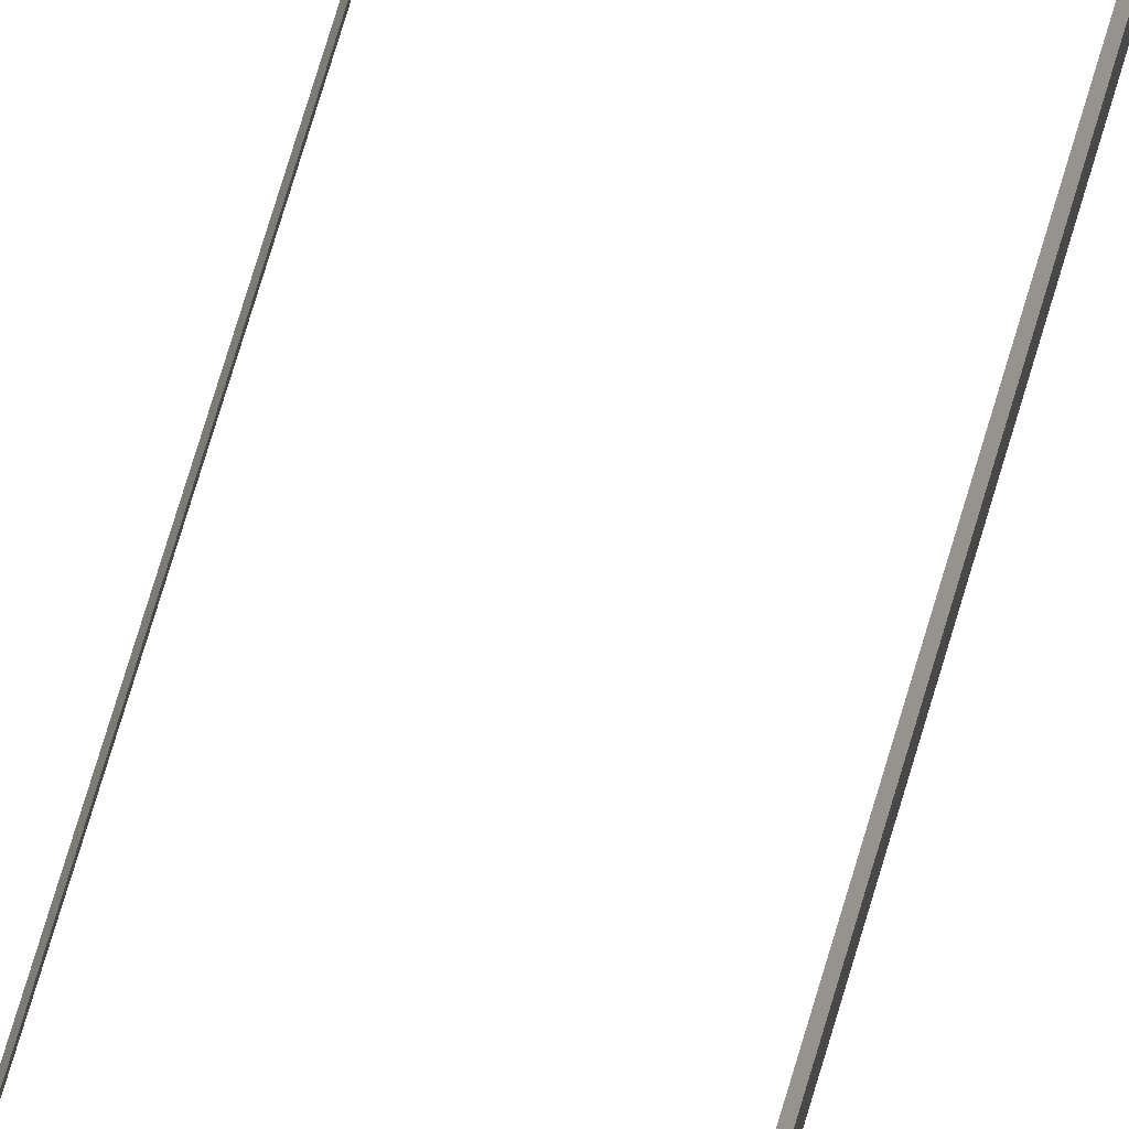
<metadata>
{"format":"obj","ext":"obj","renderer":"f3d","projection":"perspective","resolution":1024,"background":"white","views":[{"elev":58.4,"azim":14.8,"up":"+Y"}]}
</metadata>
<code>
o Transparent_Wirefence_Wirefence.007_Wirefence_Wirefence.007
v 83.96 18.04 1227
v 83.96 18.04 1296
v 81.15 24.18 1296
v 81.15 24.18 1227
v 83.96 18.04 1364
v 81.15 24.18 1364
v 83.96 18.04 1432
v 83.96 18.04 1500
v 81.15 24.18 1500
v 81.15 24.18 1432
v 83.96 4.513 1432
v 83.96 4.513 1364
v 83.96 4.513 1296
v 83.96 4.513 1500
v -83.94 4.513 1432
v -83.94 4.513 1364
v -83.94 18.04 1364
v -83.94 18.04 1432
v -83.94 18.04 1500
v -83.94 4.513 1500
v 83.96 4.513 1227
v -83.94 4.513 1296
v -83.94 18.04 1296
v -81.17 24.18 1432
v -81.17 24.18 1500
v -81.17 24.18 1296
v -81.17 24.18 1364
v -83.94 4.513 1227
v -83.94 18.04 1227
v -81.17 24.18 1227
v 83.96 18.04 1227
v 81.15 24.18 1227
v 81.15 24.18 1296
v 83.96 18.04 1296
v 83.96 18.04 1364
v 81.15 24.18 1364
v 83.96 18.04 1432
v 81.15 24.18 1432
v 81.15 24.18 1500
v 83.96 18.04 1500
v 83.96 4.513 1432
v 83.96 4.513 1364
v 83.96 4.513 1296
v 83.96 4.513 1500
v -83.94 4.513 1432
v -83.94 18.04 1432
v -83.94 18.04 1364
v -83.94 4.513 1364
v -83.94 4.513 1500
v -83.94 18.04 1500
v 83.96 4.513 1227
v -83.94 18.04 1296
v -83.94 4.513 1296
v -81.17 24.18 1500
v -81.17 24.18 1432
v -81.17 24.18 1364
v -81.17 24.18 1296
v -83.94 4.513 1227
v -83.94 18.04 1227
v -81.17 24.18 1227
v 83.96 18.04 954.8
v 83.96 18.04 1023
v 81.15 24.18 1023
v 81.15 24.18 954.8
v 83.96 18.04 1091
v 81.15 24.18 1091
v 83.96 18.04 1159
v 83.96 18.04 1227
v 81.15 24.18 1227
v 81.15 24.18 1159
v 83.96 4.513 1159
v 83.96 4.513 1091
v 83.96 4.513 1023
v 83.96 4.513 1227
v -83.94 4.513 1159
v -83.94 4.513 1091
v -83.94 18.04 1091
v -83.94 18.04 1159
v -83.94 18.04 1227
v -83.94 4.513 1227
v 83.96 4.513 954.8
v -83.94 4.513 1023
v -83.94 18.04 1023
v -81.17 24.18 1159
v -81.17 24.18 1227
v -81.17 24.18 1023
v -81.17 24.18 1091
v -83.94 4.513 954.8
v -83.94 18.04 954.8
v -81.17 24.18 954.8
v 83.96 18.04 954.8
v 81.15 24.18 954.8
v 81.15 24.18 1023
v 83.96 18.04 1023
v 83.96 18.04 1091
v 81.15 24.18 1091
v 83.96 18.04 1159
v 81.15 24.18 1159
v 81.15 24.18 1227
v 83.96 18.04 1227
v 83.96 4.513 1159
v 83.96 4.513 1091
v 83.96 4.513 1023
v 83.96 4.513 1227
v -83.94 4.513 1159
v -83.94 18.04 1159
v -83.94 18.04 1091
v -83.94 4.513 1091
v -83.94 4.513 1227
v -83.94 18.04 1227
v 83.96 4.513 954.8
v -83.94 18.04 1023
v -83.94 4.513 1023
v -81.17 24.18 1227
v -81.17 24.18 1159
v -81.17 24.18 1091
v -81.17 24.18 1023
v -83.94 4.513 954.8
v -83.94 18.04 954.8
v -81.17 24.18 954.8
v 83.96 18.04 682.2
v 83.96 18.04 750.3
v 81.15 24.18 750.3
v 81.15 24.18 682.2
v 83.96 18.04 818.5
v 81.15 24.18 818.5
v 83.96 18.04 886.6
v 83.96 18.04 954.8
v 81.15 24.18 954.8
v 81.15 24.18 886.6
v 83.96 4.513 886.6
v 83.96 4.513 818.5
v 83.96 4.513 750.3
v 83.96 4.513 954.8
v -83.94 4.513 886.6
v -83.94 4.513 818.5
v -83.94 18.04 818.5
v -83.94 18.04 886.6
v -83.94 18.04 954.8
v -83.94 4.513 954.8
v 83.96 4.513 682.2
v -83.94 4.513 750.3
v -83.94 18.04 750.3
v -81.17 24.18 886.6
v -81.17 24.18 954.8
v -81.17 24.18 750.3
v -81.17 24.18 818.5
v -83.94 4.513 682.2
v -83.94 18.04 682.2
v -81.17 24.18 682.2
v 83.96 18.04 682.2
v 81.15 24.18 682.2
v 81.15 24.18 750.3
v 83.96 18.04 750.3
v 83.96 18.04 818.5
v 81.15 24.18 818.5
v 83.96 18.04 886.6
v 81.15 24.18 886.6
v 81.15 24.18 954.8
v 83.96 18.04 954.8
v 83.96 4.513 886.6
v 83.96 4.513 818.5
v 83.96 4.513 750.3
v 83.96 4.513 954.8
v -83.94 4.513 886.6
v -83.94 18.04 886.6
v -83.94 18.04 818.5
v -83.94 4.513 818.5
v -83.94 4.513 954.8
v -83.94 18.04 954.8
v 83.96 4.513 682.2
v -83.94 18.04 750.3
v -83.94 4.513 750.3
v -81.17 24.18 954.8
v -81.17 24.18 886.6
v -81.17 24.18 818.5
v -81.17 24.18 750.3
v -83.94 4.513 682.2
v -83.94 18.04 682.2
v -81.17 24.18 682.2
v 83.96 18.04 409.6
v 83.96 18.04 477.7
v 81.15 24.18 477.7
v 81.15 24.18 409.6
v 83.96 18.04 545.9
v 81.15 24.18 545.9
v 83.96 18.04 614
v 83.96 18.04 682.2
v 81.15 24.18 682.2
v 81.15 24.18 614
v 83.96 4.513 614
v 83.96 4.513 545.9
v 83.96 4.513 477.7
v 83.96 4.513 682.2
v -83.94 4.513 614
v -83.94 4.513 545.9
v -83.94 18.04 545.9
v -83.94 18.04 614
v -83.94 18.04 682.2
v -83.94 4.513 682.2
v 83.96 4.513 409.6
v -83.94 4.513 477.7
v -83.94 18.04 477.7
v -81.17 24.18 614
v -81.17 24.18 682.2
v -81.17 24.18 477.7
v -81.17 24.18 545.9
v -83.94 4.513 409.6
v -83.94 18.04 409.6
v -81.17 24.18 409.6
v 83.96 18.04 409.6
v 81.15 24.18 409.6
v 81.15 24.18 477.7
v 83.96 18.04 477.7
v 83.96 18.04 545.9
v 81.15 24.18 545.9
v 83.96 18.04 614
v 81.15 24.18 614
v 81.15 24.18 682.2
v 83.96 18.04 682.2
v 83.96 4.513 614
v 83.96 4.513 545.9
v 83.96 4.513 477.7
v 83.96 4.513 682.2
v -83.94 4.513 614
v -83.94 18.04 614
v -83.94 18.04 545.9
v -83.94 4.513 545.9
v -83.94 4.513 682.2
v -83.94 18.04 682.2
v 83.96 4.513 409.6
v -83.94 18.04 477.7
v -83.94 4.513 477.7
v -81.17 24.18 682.2
v -81.17 24.18 614
v -81.17 24.18 545.9
v -81.17 24.18 477.7
v -83.94 4.513 409.6
v -83.94 18.04 409.6
v -81.17 24.18 409.6
v 83.96 18.04 137
v 83.96 18.04 205.1
v 81.15 24.18 205.1
v 81.15 24.18 137
v 83.96 18.04 273.3
v 81.15 24.18 273.3
v 83.96 18.04 341.4
v 83.96 18.04 409.6
v 81.15 24.18 409.6
v 81.15 24.18 341.4
v 83.96 4.513 341.4
v 83.96 4.513 273.3
v 83.96 4.513 205.1
v 83.96 4.513 409.6
v -83.94 4.513 341.4
v -83.94 4.513 273.3
v -83.94 18.04 273.3
v -83.94 18.04 341.4
v -83.94 18.04 409.6
v -83.94 4.513 409.6
v 83.96 4.513 137
v -83.94 4.513 205.1
v -83.94 18.04 205.1
v -81.17 24.18 341.4
v -81.17 24.18 409.6
v -81.17 24.18 205.1
v -81.17 24.18 273.3
v -83.94 4.513 137
v -83.94 18.04 137
v -81.17 24.18 137
v 83.96 18.04 137
v 81.15 24.18 137
v 81.15 24.18 205.1
v 83.96 18.04 205.1
v 83.96 18.04 273.3
v 81.15 24.18 273.3
v 83.96 18.04 341.4
v 81.15 24.18 341.4
v 81.15 24.18 409.6
v 83.96 18.04 409.6
v 83.96 4.513 341.4
v 83.96 4.513 273.3
v 83.96 4.513 205.1
v 83.96 4.513 409.6
v -83.94 4.513 341.4
v -83.94 18.04 341.4
v -83.94 18.04 273.3
v -83.94 4.513 273.3
v -83.94 4.513 409.6
v -83.94 18.04 409.6
v 83.96 4.513 137
v -83.94 18.04 205.1
v -83.94 4.513 205.1
v -81.17 24.18 409.6
v -81.17 24.18 341.4
v -81.17 24.18 273.3
v -81.17 24.18 205.1
v -83.94 4.513 137
v -83.94 18.04 137
v -81.17 24.18 137
v 83.96 18.04 -135.6
v 83.96 18.04 -67.49
v 81.15 24.18 -67.49
v 81.15 24.18 -135.6
v 83.96 18.04 0.666
v 81.15 24.18 0.666
v 83.96 18.04 68.82
v 83.96 18.04 137
v 81.15 24.18 137
v 81.15 24.18 68.82
v 83.96 4.513 68.82
v 83.96 4.513 0.666
v 83.96 4.513 -67.49
v 83.96 4.513 137
v -83.94 4.513 68.82
v -83.94 4.513 0.6658
v -83.94 18.04 0.6658
v -83.94 18.04 68.82
v -83.94 18.04 137
v -83.94 4.513 137
v 83.96 4.513 -135.6
v -83.94 4.513 -67.48
v -83.94 18.04 -67.48
v -81.17 24.18 68.82
v -81.17 24.18 137
v -81.17 24.18 -67.48
v -81.17 24.18 0.6658
v -83.94 4.513 -135.6
v -83.94 18.04 -135.6
v -81.17 24.18 -135.6
v 83.96 18.04 -135.6
v 81.15 24.18 -135.6
v 81.15 24.18 -67.49
v 83.96 18.04 -67.49
v 83.96 18.04 0.666
v 81.15 24.18 0.666
v 83.96 18.04 68.82
v 81.15 24.18 68.82
v 81.15 24.18 137
v 83.96 18.04 137
v 83.96 4.513 68.82
v 83.96 4.513 0.666
v 83.96 4.513 -67.49
v 83.96 4.513 137
v -83.94 4.513 68.82
v -83.94 18.04 68.82
v -83.94 18.04 0.6658
v -83.94 4.513 0.6658
v -83.94 4.513 137
v -83.94 18.04 137
v 83.96 4.513 -135.6
v -83.94 18.04 -67.48
v -83.94 4.513 -67.48
v -81.17 24.18 137
v -81.17 24.18 68.82
v -81.17 24.18 0.6658
v -81.17 24.18 -67.48
v -83.94 4.513 -135.6
v -83.94 18.04 -135.6
v -81.17 24.18 -135.6
v 83.96 18.04 -408.2
v 83.96 18.04 -340.1
v 81.15 24.18 -340.1
v 81.15 24.18 -408.2
v 83.96 18.04 -271.9
v 81.15 24.18 -271.9
v 83.96 18.04 -203.8
v 83.96 18.04 -135.6
v 81.15 24.18 -135.6
v 81.15 24.18 -203.8
v 83.96 4.513 -203.8
v 83.96 4.513 -271.9
v 83.96 4.513 -340.1
v 83.96 4.513 -135.6
v -83.94 4.513 -203.8
v -83.94 4.513 -271.9
v -83.94 18.04 -271.9
v -83.94 18.04 -203.8
v -83.94 18.04 -135.6
v -83.94 4.513 -135.6
v 83.96 4.513 -408.2
v -83.94 4.513 -340.1
v -83.94 18.04 -340.1
v -81.17 24.18 -203.8
v -81.17 24.18 -135.6
v -81.17 24.18 -340.1
v -81.17 24.18 -271.9
v -83.94 4.513 -408.2
v -83.94 18.04 -408.2
v -81.17 24.18 -408.2
v 83.96 18.04 -408.2
v 81.15 24.18 -408.2
v 81.15 24.18 -340.1
v 83.96 18.04 -340.1
v 83.96 18.04 -271.9
v 81.15 24.18 -271.9
v 83.96 18.04 -203.8
v 81.15 24.18 -203.8
v 81.15 24.18 -135.6
v 83.96 18.04 -135.6
v 83.96 4.513 -203.8
v 83.96 4.513 -271.9
v 83.96 4.513 -340.1
v 83.96 4.513 -135.6
v -83.94 4.513 -203.8
v -83.94 18.04 -203.8
v -83.94 18.04 -271.9
v -83.94 4.513 -271.9
v -83.94 4.513 -135.6
v -83.94 18.04 -135.6
v 83.96 4.513 -408.2
v -83.94 18.04 -340.1
v -83.94 4.513 -340.1
v -81.17 24.18 -135.6
v -81.17 24.18 -203.8
v -81.17 24.18 -271.9
v -81.17 24.18 -340.1
v -83.94 4.513 -408.2
v -83.94 18.04 -408.2
v -81.17 24.18 -408.2
v 83.96 18.04 -680.8
v 83.96 18.04 -612.7
v 81.15 24.18 -612.7
v 81.15 24.18 -680.8
v 83.96 18.04 -544.5
v 81.15 24.18 -544.5
v 83.96 18.04 -476.4
v 83.96 18.04 -408.2
v 81.15 24.18 -408.2
v 81.15 24.18 -476.4
v 83.96 4.513 -476.4
v 83.96 4.513 -544.5
v 83.96 4.513 -612.7
v 83.96 4.513 -408.2
v -83.94 4.513 -476.4
v -83.94 4.513 -544.5
v -83.94 18.04 -544.5
v -83.94 18.04 -476.4
v -83.94 18.04 -408.2
v -83.94 4.513 -408.2
v 83.96 4.513 -680.8
v -83.94 4.513 -612.7
v -83.94 18.04 -612.7
v -81.17 24.18 -476.4
v -81.17 24.18 -408.2
v -81.17 24.18 -612.7
v -81.17 24.18 -544.5
v -83.94 4.513 -680.8
v -83.94 18.04 -680.8
v -81.17 24.18 -680.8
v 83.96 18.04 -680.8
v 81.15 24.18 -680.8
v 81.15 24.18 -612.7
v 83.96 18.04 -612.7
v 83.96 18.04 -544.5
v 81.15 24.18 -544.5
v 83.96 18.04 -476.4
v 81.15 24.18 -476.4
v 81.15 24.18 -408.2
v 83.96 18.04 -408.2
v 83.96 4.513 -476.4
v 83.96 4.513 -544.5
v 83.96 4.513 -612.7
v 83.96 4.513 -408.2
v -83.94 4.513 -476.4
v -83.94 18.04 -476.4
v -83.94 18.04 -544.5
v -83.94 4.513 -544.5
v -83.94 4.513 -408.2
v -83.94 18.04 -408.2
v 83.96 4.513 -680.8
v -83.94 18.04 -612.7
v -83.94 4.513 -612.7
v -81.17 24.18 -408.2
v -81.17 24.18 -476.4
v -81.17 24.18 -544.5
v -81.17 24.18 -612.7
v -83.94 4.513 -680.8
v -83.94 18.04 -680.8
v -81.17 24.18 -680.8
v 83.96 18.04 -953.5
v 83.96 18.04 -885.3
v 81.15 24.18 -885.3
v 81.15 24.18 -953.5
v 83.96 18.04 -817.2
v 81.15 24.18 -817.2
v 83.96 18.04 -749
v 83.96 18.04 -680.9
v 81.15 24.18 -680.9
v 81.15 24.18 -749
v 83.96 4.513 -749
v 83.96 4.513 -817.2
v 83.96 4.513 -885.3
v 83.96 4.513 -680.9
v -83.94 4.513 -749
v -83.94 4.513 -817.2
v -83.94 18.04 -817.2
v -83.94 18.04 -749
v -83.94 18.04 -680.9
v -83.94 4.513 -680.9
v 83.96 4.513 -953.5
v -83.94 4.513 -885.3
v -83.94 18.04 -885.3
v -81.17 24.18 -749
v -81.17 24.18 -680.9
v -81.17 24.18 -885.3
v -81.17 24.18 -817.2
v -83.94 4.513 -953.5
v -83.94 18.04 -953.5
v -81.17 24.18 -953.5
v 83.96 18.04 -953.5
v 81.15 24.18 -953.5
v 81.15 24.18 -885.3
v 83.96 18.04 -885.3
v 83.96 18.04 -817.2
v 81.15 24.18 -817.2
v 83.96 18.04 -749
v 81.15 24.18 -749
v 81.15 24.18 -680.9
v 83.96 18.04 -680.9
v 83.96 4.513 -749
v 83.96 4.513 -817.2
v 83.96 4.513 -885.3
v 83.96 4.513 -680.9
v -83.94 4.513 -749
v -83.94 18.04 -749
v -83.94 18.04 -817.2
v -83.94 4.513 -817.2
v -83.94 4.513 -680.9
v -83.94 18.04 -680.9
v 83.96 4.513 -953.5
v -83.94 18.04 -885.3
v -83.94 4.513 -885.3
v -81.17 24.18 -680.9
v -81.17 24.18 -749
v -81.17 24.18 -817.2
v -81.17 24.18 -885.3
v -83.94 4.513 -953.5
v -83.94 18.04 -953.5
v -81.17 24.18 -953.5
v 83.96 18.04 -1226
v 83.96 18.04 -1158
v 81.15 24.18 -1158
v 81.15 24.18 -1226
v 83.96 18.04 -1090
v 81.15 24.18 -1090
v 83.96 18.04 -1022
v 83.96 18.04 -953.5
v 81.15 24.18 -953.5
v 81.15 24.18 -1022
v 83.96 4.513 -1022
v 83.96 4.513 -1090
v 83.96 4.513 -1158
v 83.96 4.513 -953.5
v -83.94 4.513 -1022
v -83.94 4.513 -1090
v -83.94 18.04 -1090
v -83.94 18.04 -1022
v -83.94 18.04 -953.5
v -83.94 4.513 -953.5
v 83.96 4.514 -1226
v -83.94 4.513 -1158
v -83.94 18.04 -1158
v -81.17 24.18 -1022
v -81.17 24.18 -953.5
v -81.17 24.18 -1158
v -81.17 24.18 -1090
v -83.94 4.514 -1226
v -83.94 18.04 -1226
v -81.17 24.18 -1226
v 83.96 18.04 -1226
v 81.15 24.18 -1226
v 81.15 24.18 -1158
v 83.96 18.04 -1158
v 83.96 18.04 -1090
v 81.15 24.18 -1090
v 83.96 18.04 -1022
v 81.15 24.18 -1022
v 81.15 24.18 -953.5
v 83.96 18.04 -953.5
v 83.96 4.513 -1022
v 83.96 4.513 -1090
v 83.96 4.513 -1158
v 83.96 4.513 -953.5
v -83.94 4.513 -1022
v -83.94 18.04 -1022
v -83.94 18.04 -1090
v -83.94 4.513 -1090
v -83.94 4.513 -953.5
v -83.94 18.04 -953.5
v 83.96 4.514 -1226
v -83.94 18.04 -1158
v -83.94 4.513 -1158
v -81.17 24.18 -953.5
v -81.17 24.18 -1022
v -81.17 24.18 -1090
v -81.17 24.18 -1158
v -83.94 4.514 -1226
v -83.94 18.04 -1226
v -81.17 24.18 -1226
v 83.96 18.04 -1500
v 83.96 18.04 -1431
v 81.15 24.18 -1431
v 81.15 24.18 -1500
v 83.96 18.04 -1365
v 81.15 24.18 -1365
v 83.96 18.04 -1294
v 83.96 18.04 -1226
v 81.15 24.18 -1226
v 81.15 24.18 -1294
v 83.96 4.514 -1294
v 83.96 4.514 -1365
v 83.96 4.514 -1431
v 83.96 4.514 -1226
v -83.94 4.514 -1294
v -83.94 4.514 -1365
v -83.94 18.04 -1365
v -83.94 18.04 -1294
v -83.94 18.04 -1226
v -83.94 4.514 -1226
v 83.96 4.514 -1500
v -83.94 4.514 -1431
v -83.94 18.04 -1431
v -81.17 24.18 -1294
v -81.17 24.18 -1226
v -81.17 24.18 -1431
v -81.17 24.18 -1365
v -83.93 4.514 -1500
v -83.93 18.04 -1500
v -81.16 24.18 -1500
v 83.96 18.04 -1500
v 81.15 24.18 -1500
v 81.15 24.18 -1431
v 83.96 18.04 -1431
v 83.96 18.04 -1365
v 81.15 24.18 -1365
v 83.96 18.04 -1294
v 81.15 24.18 -1294
v 81.15 24.18 -1226
v 83.96 18.04 -1226
v 83.96 4.514 -1294
v 83.96 4.514 -1365
v 83.96 4.514 -1431
v 83.96 4.514 -1226
v -83.94 4.514 -1294
v -83.94 18.04 -1294
v -83.94 18.04 -1365
v -83.94 4.514 -1365
v -83.94 4.514 -1226
v -83.94 18.04 -1226
v 83.96 4.514 -1500
v -83.94 18.04 -1431
v -83.94 4.514 -1431
v -81.17 24.18 -1226
v -81.17 24.18 -1294
v -81.17 24.18 -1365
v -81.17 24.18 -1431
v -83.93 4.514 -1500
v -83.93 18.04 -1500
v -81.16 24.18 -1500
f 1 2 3 4
f 5 6 3 2
f 7 8 9 10
f 7 10 6 5
f 11 7 5 12
f 12 5 2 13
f 11 14 8 7
f 15 16 17 18
f 15 18 19 20
f 21 13 2 1
f 16 22 23 17
f 18 24 25 19
f 17 23 26 27
f 18 17 27 24
f 28 29 23 22
f 29 30 26 23
f 31 32 33 34
f 35 34 33 36
f 37 38 39 40
f 37 35 36 38
f 41 42 35 37
f 42 43 34 35
f 41 37 40 44
f 45 46 47 48
f 45 49 50 46
f 51 31 34 43
f 48 47 52 53
f 46 50 54 55
f 47 56 57 52
f 46 55 56 47
f 58 53 52 59
f 59 52 57 60
f 61 62 63 64
f 65 66 63 62
f 67 68 69 70
f 67 70 66 65
f 71 67 65 72
f 72 65 62 73
f 71 74 68 67
f 75 76 77 78
f 75 78 79 80
f 81 73 62 61
f 76 82 83 77
f 78 84 85 79
f 77 83 86 87
f 78 77 87 84
f 88 89 83 82
f 89 90 86 83
f 91 92 93 94
f 95 94 93 96
f 97 98 99 100
f 97 95 96 98
f 101 102 95 97
f 102 103 94 95
f 101 97 100 104
f 105 106 107 108
f 105 109 110 106
f 111 91 94 103
f 108 107 112 113
f 106 110 114 115
f 107 116 117 112
f 106 115 116 107
f 118 113 112 119
f 119 112 117 120
f 121 122 123 124
f 125 126 123 122
f 127 128 129 130
f 127 130 126 125
f 131 127 125 132
f 132 125 122 133
f 131 134 128 127
f 135 136 137 138
f 135 138 139 140
f 141 133 122 121
f 136 142 143 137
f 138 144 145 139
f 137 143 146 147
f 138 137 147 144
f 148 149 143 142
f 149 150 146 143
f 151 152 153 154
f 155 154 153 156
f 157 158 159 160
f 157 155 156 158
f 161 162 155 157
f 162 163 154 155
f 161 157 160 164
f 165 166 167 168
f 165 169 170 166
f 171 151 154 163
f 168 167 172 173
f 166 170 174 175
f 167 176 177 172
f 166 175 176 167
f 178 173 172 179
f 179 172 177 180
f 181 182 183 184
f 185 186 183 182
f 187 188 189 190
f 187 190 186 185
f 191 187 185 192
f 192 185 182 193
f 191 194 188 187
f 195 196 197 198
f 195 198 199 200
f 201 193 182 181
f 196 202 203 197
f 198 204 205 199
f 197 203 206 207
f 198 197 207 204
f 208 209 203 202
f 209 210 206 203
f 211 212 213 214
f 215 214 213 216
f 217 218 219 220
f 217 215 216 218
f 221 222 215 217
f 222 223 214 215
f 221 217 220 224
f 225 226 227 228
f 225 229 230 226
f 231 211 214 223
f 228 227 232 233
f 226 230 234 235
f 227 236 237 232
f 226 235 236 227
f 238 233 232 239
f 239 232 237 240
f 241 242 243 244
f 245 246 243 242
f 247 248 249 250
f 247 250 246 245
f 251 247 245 252
f 252 245 242 253
f 251 254 248 247
f 255 256 257 258
f 255 258 259 260
f 261 253 242 241
f 256 262 263 257
f 258 264 265 259
f 257 263 266 267
f 258 257 267 264
f 268 269 263 262
f 269 270 266 263
f 271 272 273 274
f 275 274 273 276
f 277 278 279 280
f 277 275 276 278
f 281 282 275 277
f 282 283 274 275
f 281 277 280 284
f 285 286 287 288
f 285 289 290 286
f 291 271 274 283
f 288 287 292 293
f 286 290 294 295
f 287 296 297 292
f 286 295 296 287
f 298 293 292 299
f 299 292 297 300
f 301 302 303 304
f 305 306 303 302
f 307 308 309 310
f 307 310 306 305
f 311 307 305 312
f 312 305 302 313
f 311 314 308 307
f 315 316 317 318
f 315 318 319 320
f 321 313 302 301
f 316 322 323 317
f 318 324 325 319
f 317 323 326 327
f 318 317 327 324
f 328 329 323 322
f 329 330 326 323
f 331 332 333 334
f 335 334 333 336
f 337 338 339 340
f 337 335 336 338
f 341 342 335 337
f 342 343 334 335
f 341 337 340 344
f 345 346 347 348
f 345 349 350 346
f 351 331 334 343
f 348 347 352 353
f 346 350 354 355
f 347 356 357 352
f 346 355 356 347
f 358 353 352 359
f 359 352 357 360
f 361 362 363 364
f 365 366 363 362
f 367 368 369 370
f 367 370 366 365
f 371 367 365 372
f 372 365 362 373
f 371 374 368 367
f 375 376 377 378
f 375 378 379 380
f 381 373 362 361
f 376 382 383 377
f 378 384 385 379
f 377 383 386 387
f 378 377 387 384
f 388 389 383 382
f 389 390 386 383
f 391 392 393 394
f 395 394 393 396
f 397 398 399 400
f 397 395 396 398
f 401 402 395 397
f 402 403 394 395
f 401 397 400 404
f 405 406 407 408
f 405 409 410 406
f 411 391 394 403
f 408 407 412 413
f 406 410 414 415
f 407 416 417 412
f 406 415 416 407
f 418 413 412 419
f 419 412 417 420
f 421 422 423 424
f 425 426 423 422
f 427 428 429 430
f 427 430 426 425
f 431 427 425 432
f 432 425 422 433
f 431 434 428 427
f 435 436 437 438
f 435 438 439 440
f 441 433 422 421
f 436 442 443 437
f 438 444 445 439
f 437 443 446 447
f 438 437 447 444
f 448 449 443 442
f 449 450 446 443
f 451 452 453 454
f 455 454 453 456
f 457 458 459 460
f 457 455 456 458
f 461 462 455 457
f 462 463 454 455
f 461 457 460 464
f 465 466 467 468
f 465 469 470 466
f 471 451 454 463
f 468 467 472 473
f 466 470 474 475
f 467 476 477 472
f 466 475 476 467
f 478 473 472 479
f 479 472 477 480
f 481 482 483 484
f 485 486 483 482
f 487 488 489 490
f 487 490 486 485
f 491 487 485 492
f 492 485 482 493
f 491 494 488 487
f 495 496 497 498
f 495 498 499 500
f 501 493 482 481
f 496 502 503 497
f 498 504 505 499
f 497 503 506 507
f 498 497 507 504
f 508 509 503 502
f 509 510 506 503
f 511 512 513 514
f 515 514 513 516
f 517 518 519 520
f 517 515 516 518
f 521 522 515 517
f 522 523 514 515
f 521 517 520 524
f 525 526 527 528
f 525 529 530 526
f 531 511 514 523
f 528 527 532 533
f 526 530 534 535
f 527 536 537 532
f 526 535 536 527
f 538 533 532 539
f 539 532 537 540
f 541 542 543 544
f 545 546 543 542
f 547 548 549 550
f 547 550 546 545
f 551 547 545 552
f 552 545 542 553
f 551 554 548 547
f 555 556 557 558
f 555 558 559 560
f 561 553 542 541
f 556 562 563 557
f 558 564 565 559
f 557 563 566 567
f 558 557 567 564
f 568 569 563 562
f 569 570 566 563
f 571 572 573 574
f 575 574 573 576
f 577 578 579 580
f 577 575 576 578
f 581 582 575 577
f 582 583 574 575
f 581 577 580 584
f 585 586 587 588
f 585 589 590 586
f 591 571 574 583
f 588 587 592 593
f 586 590 594 595
f 587 596 597 592
f 586 595 596 587
f 598 593 592 599
f 599 592 597 600
f 601 602 603 604
f 605 606 603 602
f 607 608 609 610
f 607 610 606 605
f 611 607 605 612
f 612 605 602 613
f 611 614 608 607
f 615 616 617 618
f 615 618 619 620
f 621 613 602 601
f 616 622 623 617
f 618 624 625 619
f 617 623 626 627
f 618 617 627 624
f 628 629 623 622
f 629 630 626 623
f 631 632 633 634
f 635 634 633 636
f 637 638 639 640
f 637 635 636 638
f 641 642 635 637
f 642 643 634 635
f 641 637 640 644
f 645 646 647 648
f 645 649 650 646
f 651 631 634 643
f 648 647 652 653
f 646 650 654 655
f 647 656 657 652
f 646 655 656 647
f 658 653 652 659
f 659 652 657 660

</code>
